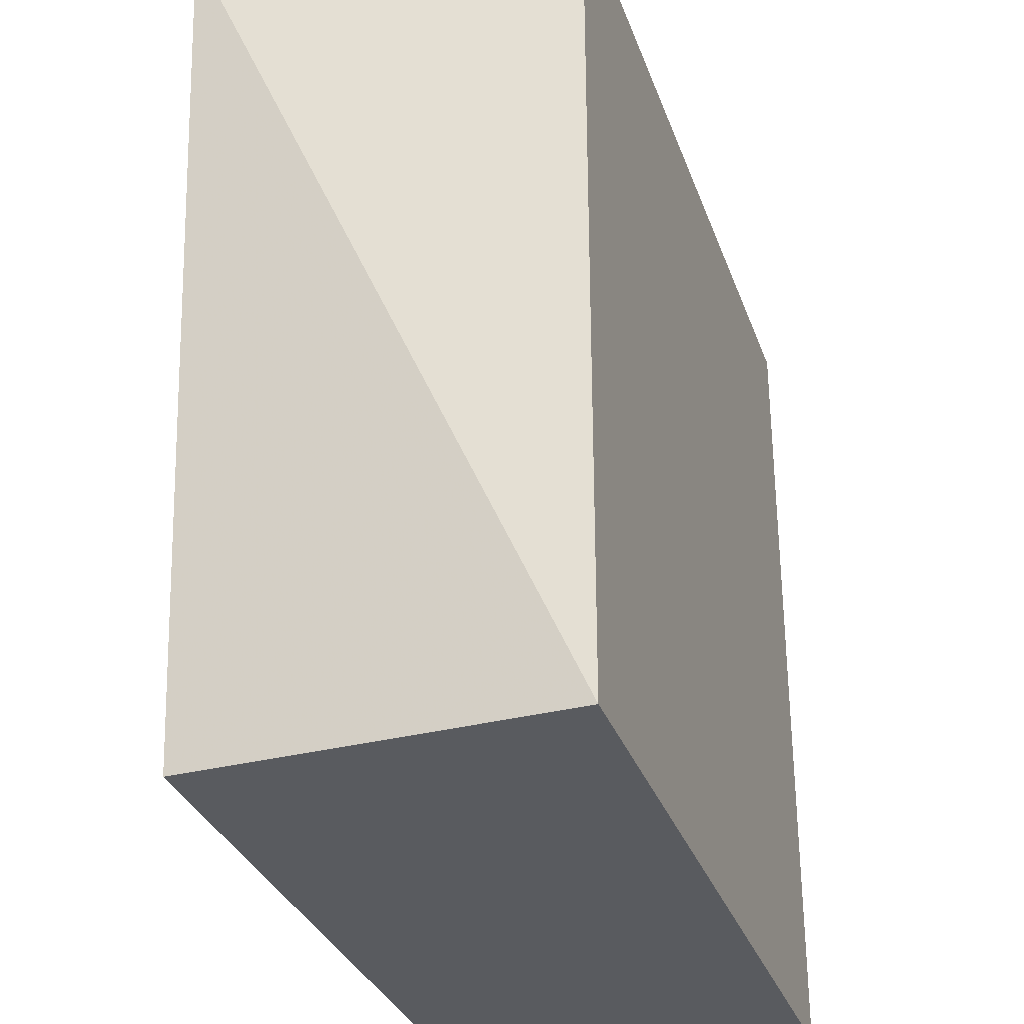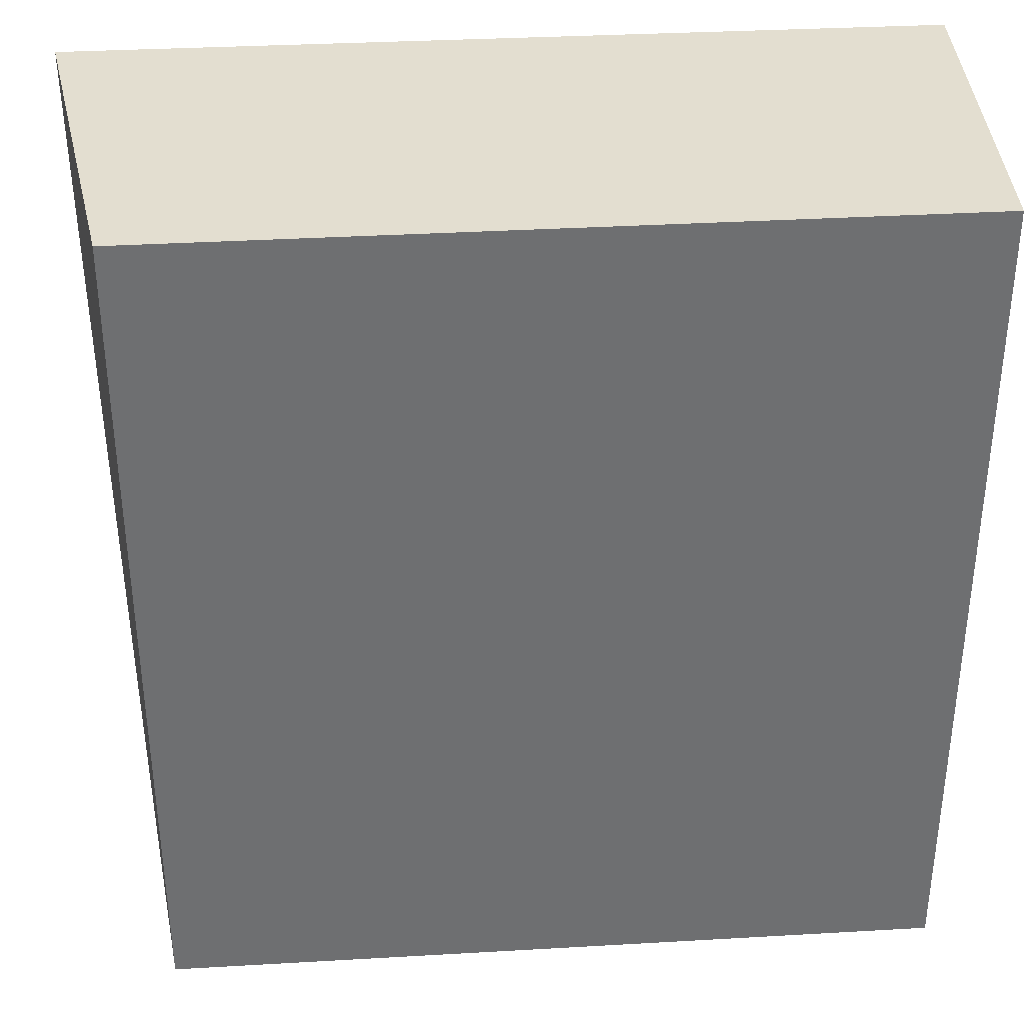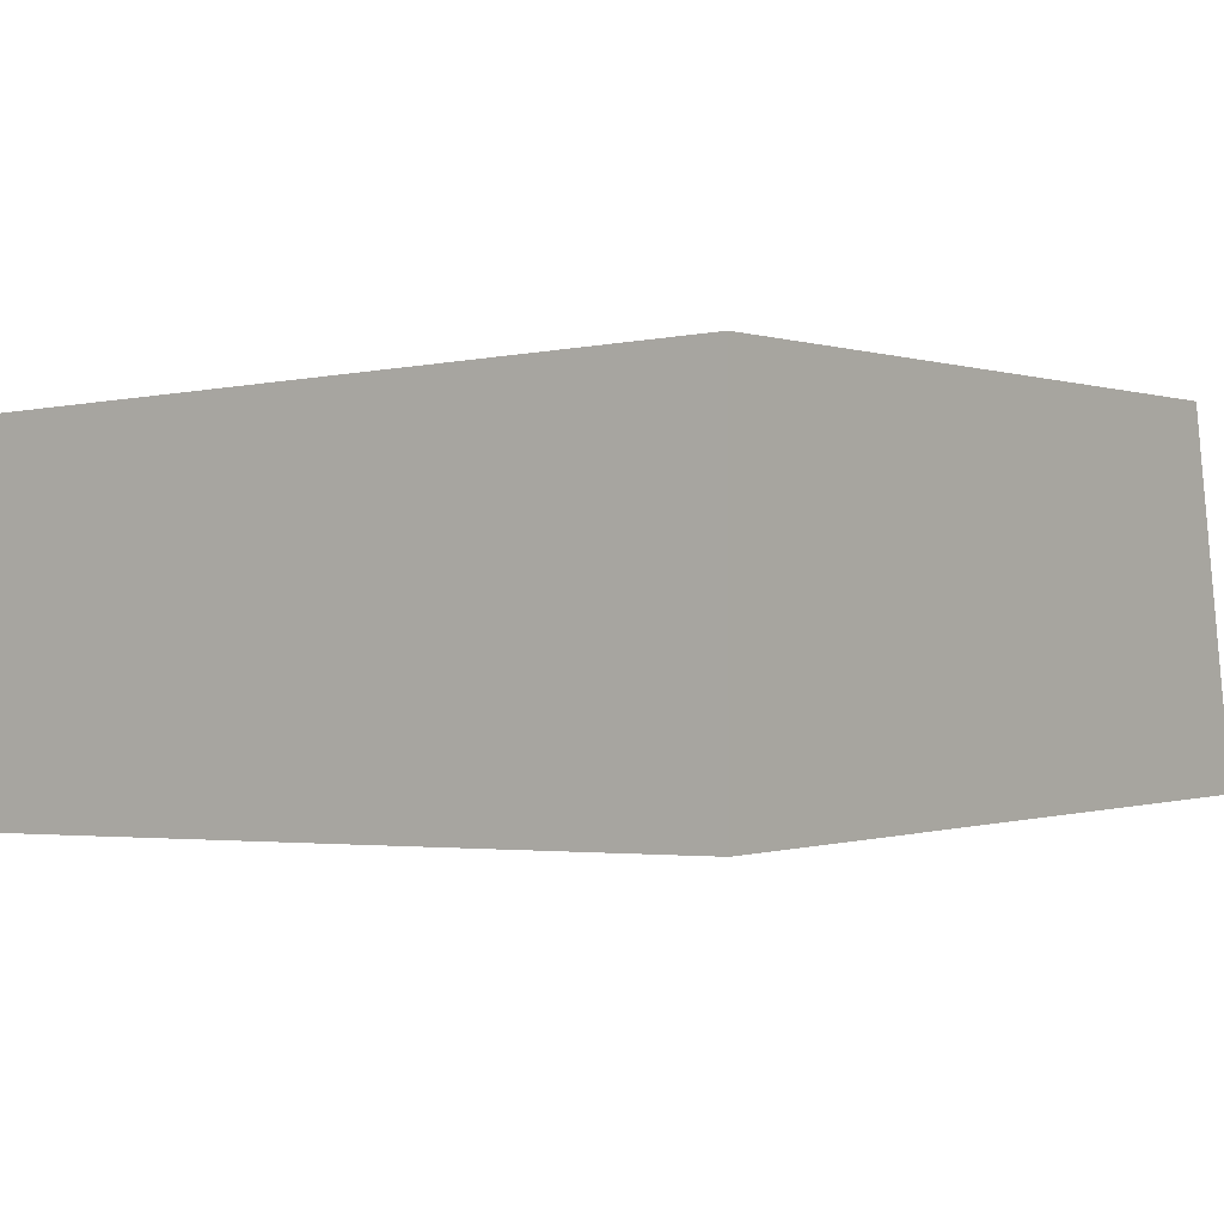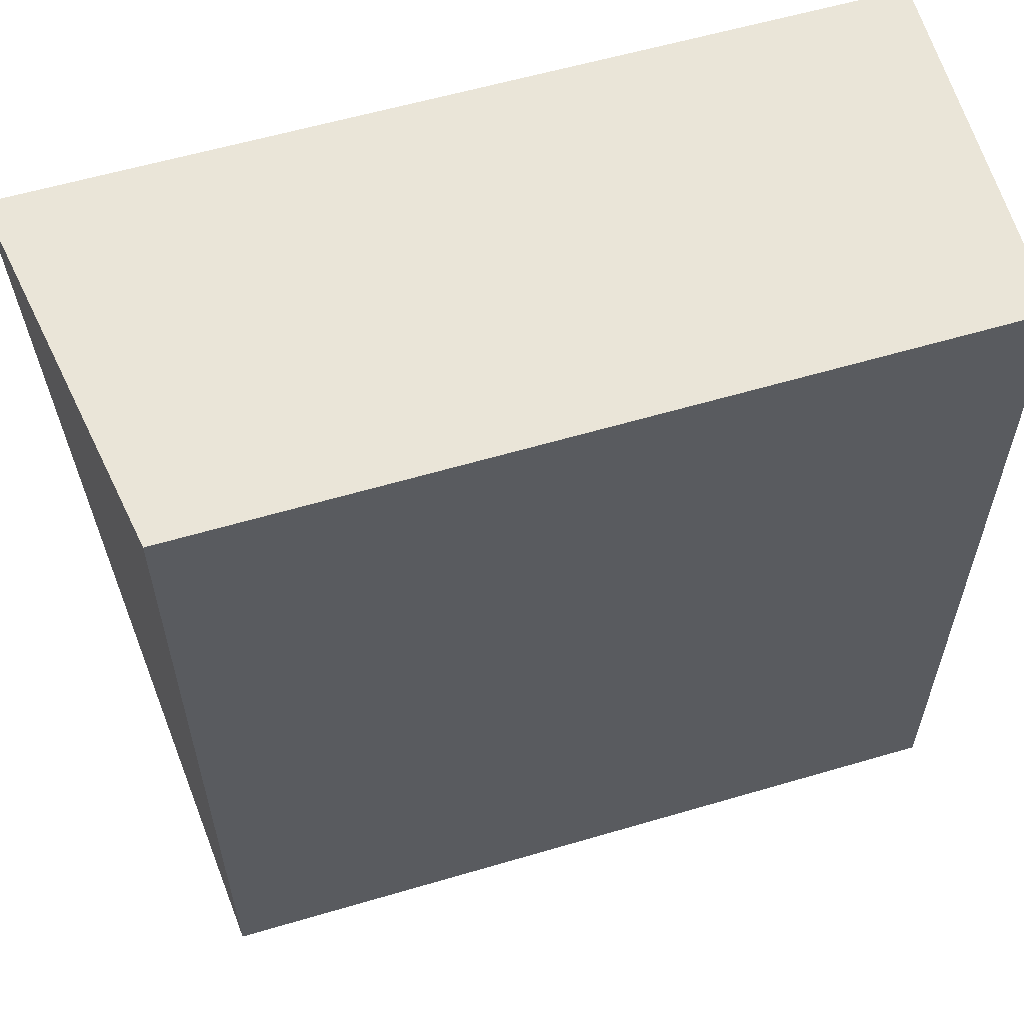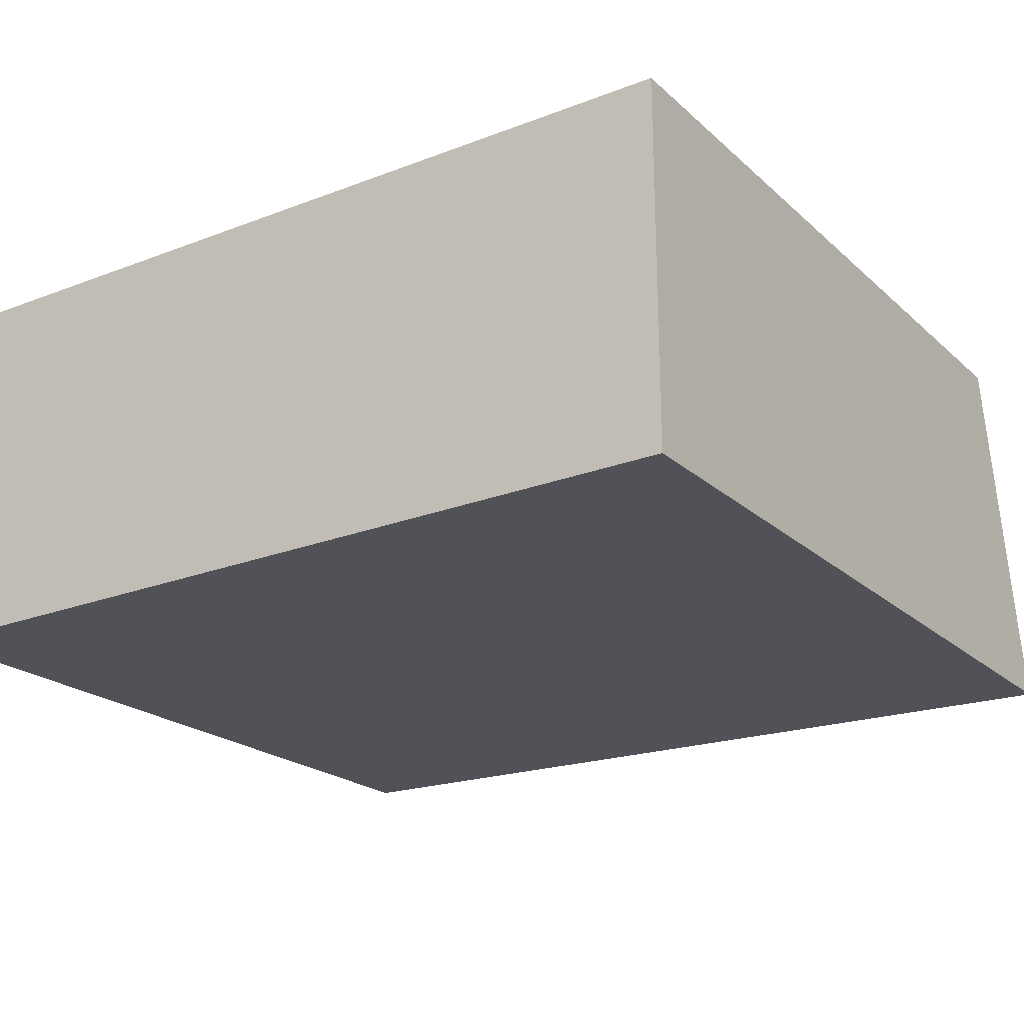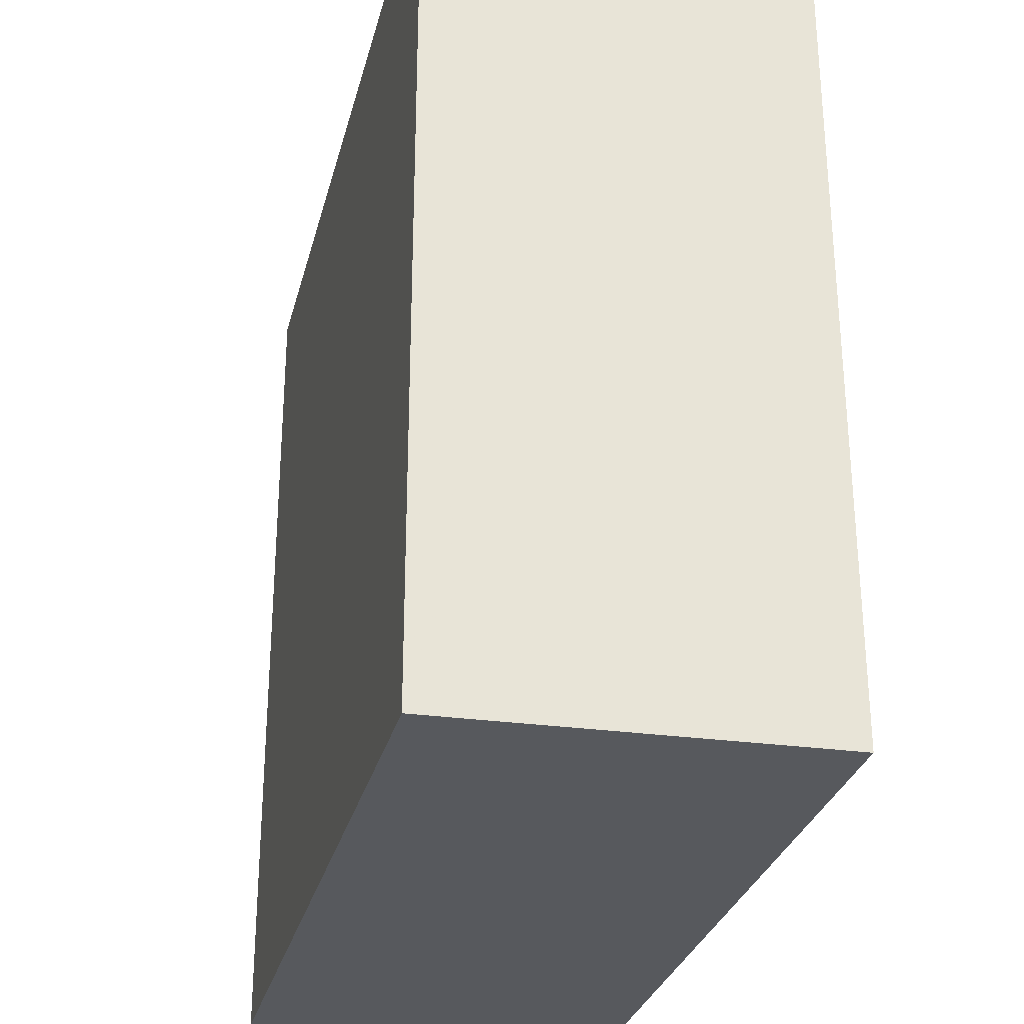
<metadata>
{"format":"obj","ext":"obj","renderer":"f3d","projection":"perspective","resolution":1024,"background":"white","views":[{"elev":-32.0,"azim":-69.9,"up":"+Y"},{"elev":35.8,"azim":-2.3,"up":"+Y"},{"elev":-2.7,"azim":127.1,"up":"+Z"},{"elev":59.3,"azim":-14.7,"up":"+Y"},{"elev":-23.3,"azim":122.9,"up":"+Z"},{"elev":-29.4,"azim":78.5,"up":"+Y"}]}
</metadata>
<code>
o 4275
v 2226 1860 9.406
v 2226 1860 9.406
v 2225 1860 9.41
v 2226 1860 9.459
v 2226 1860 9.459
v 2226 1860 9.459
v 2226 1860 9.406
v 2225 1860 9.41
v 2225 1860 9.41
v 2225 1860 9.463
v 2225 1860 9.41
v 2226 1860 9.459
v 2225 1860 9.463
v 2226 1860 9.459
v 2225 1860 9.463
v 2225 1860 9.463
v 2226 1860 9.406
v 2226 1860 9.459
v 2225 1860 9.41
v 2225 1860 9.463
v 2225 1860 9.463
v 2226 1860 9.406
v 2226 1860 9.459
v 2225 1860 9.463
v 2225 1860 9.41
v 2225 1860 9.41
v 2225 1860 9.463
v 2225 1860 9.41
v 2226 1860 9.406
f 1 2 3
f 1 4 5
f 6 2 7
f 8 9 7
f 10 7 11
f 12 13 14
f 14 15 16
f 17 15 18
f 19 20 21
f 22 23 20
f 24 25 26
f 27 28 29

</code>
